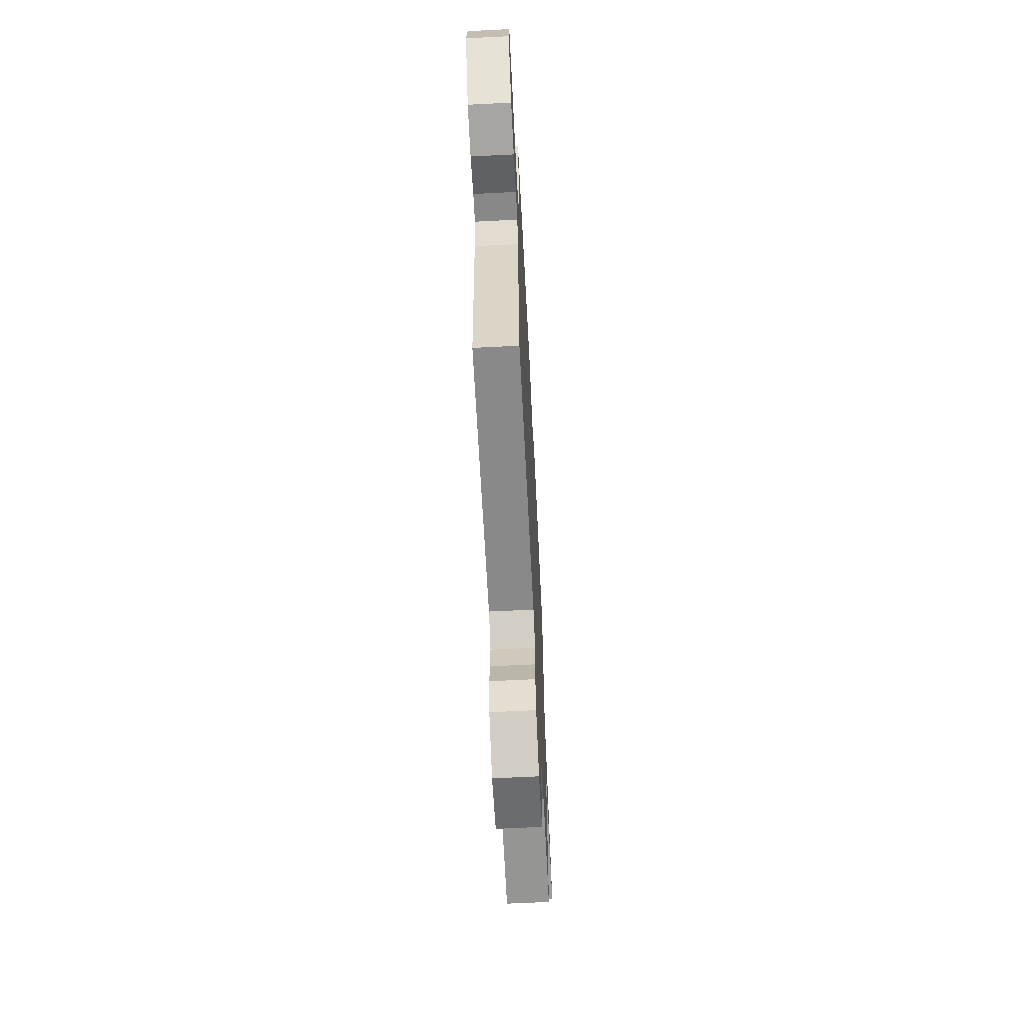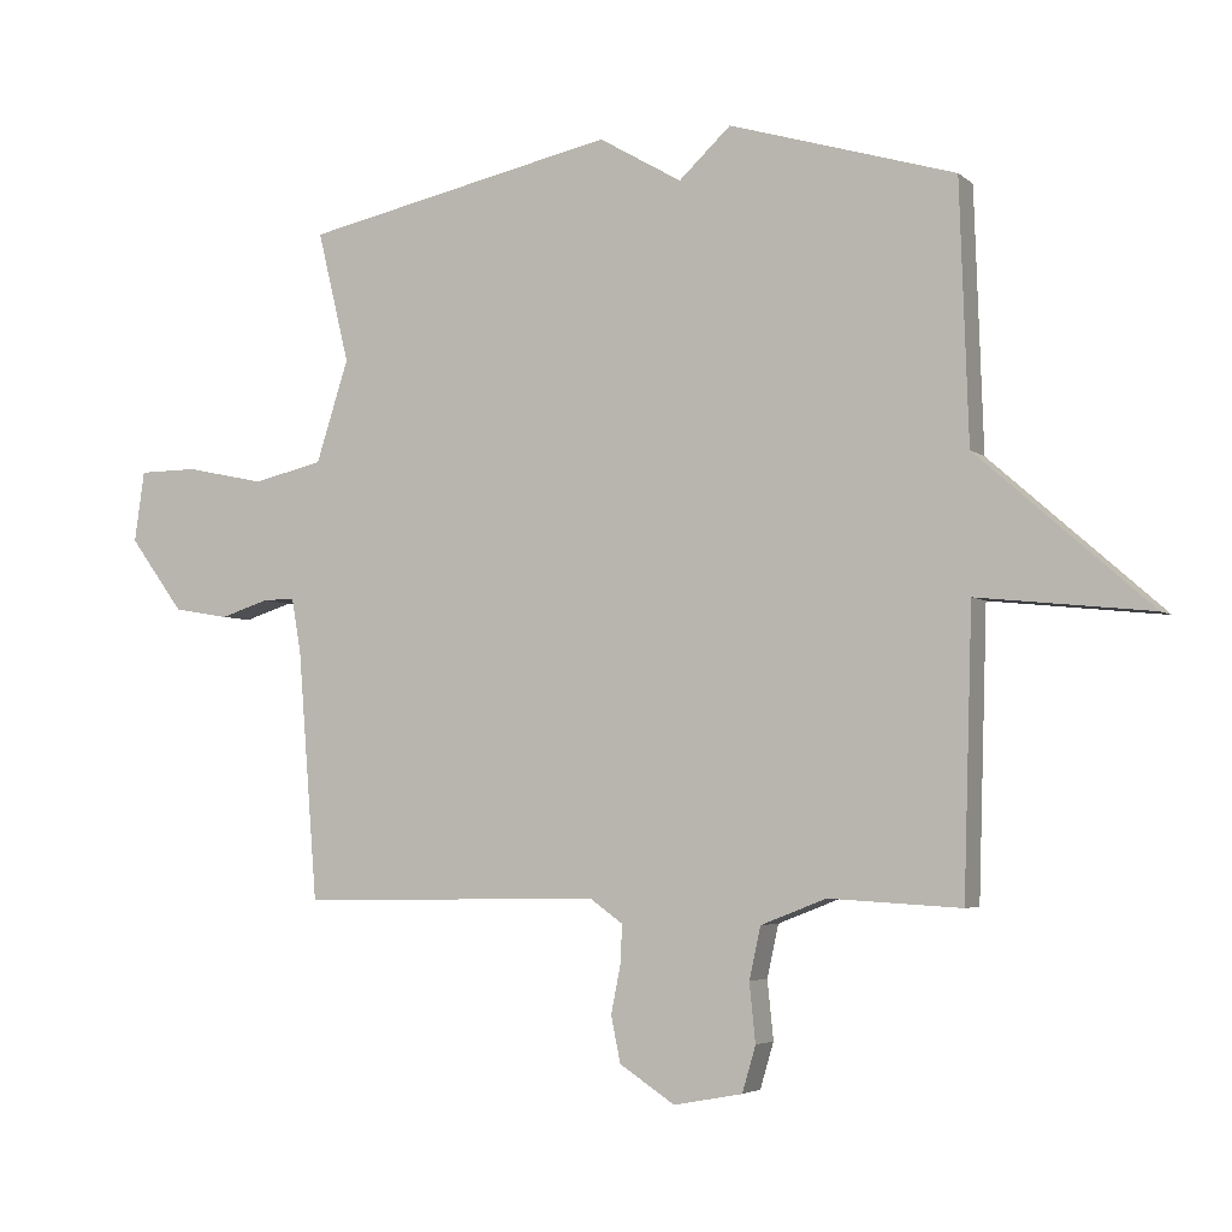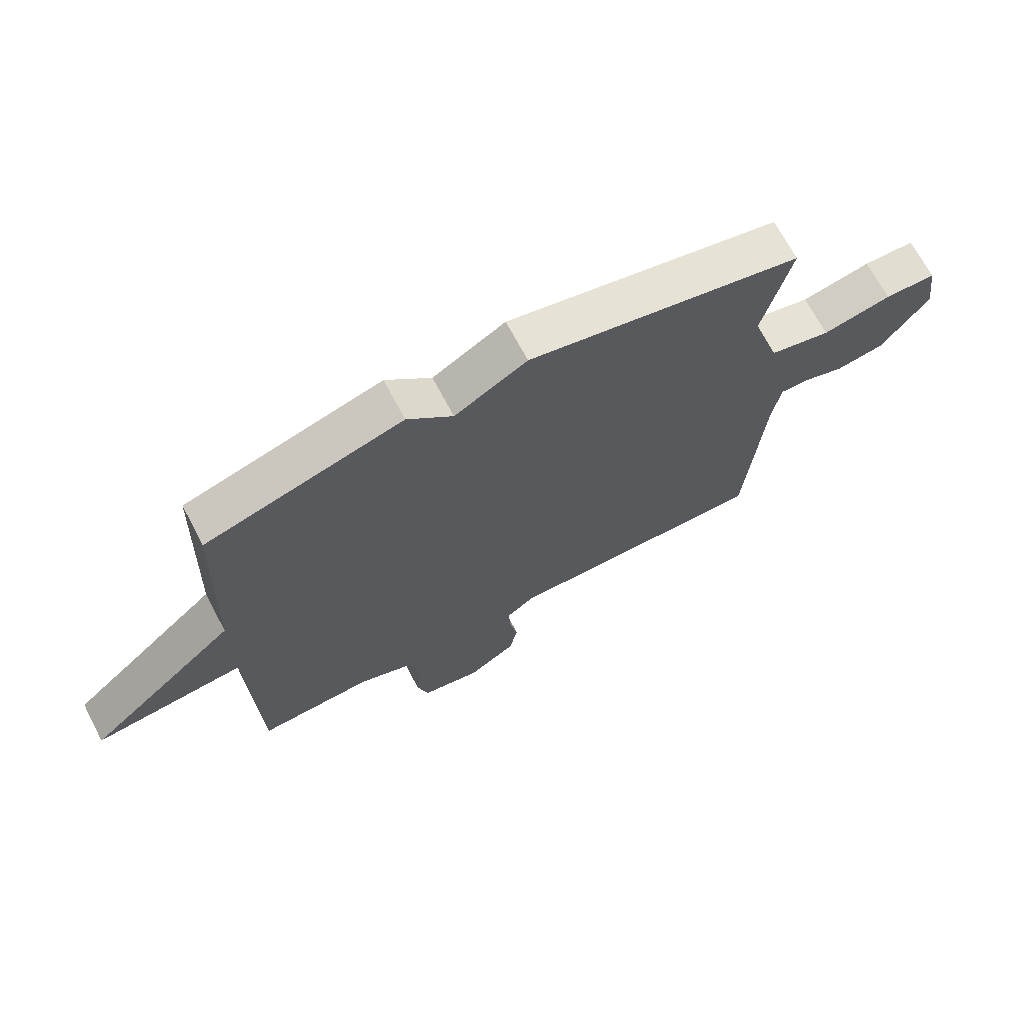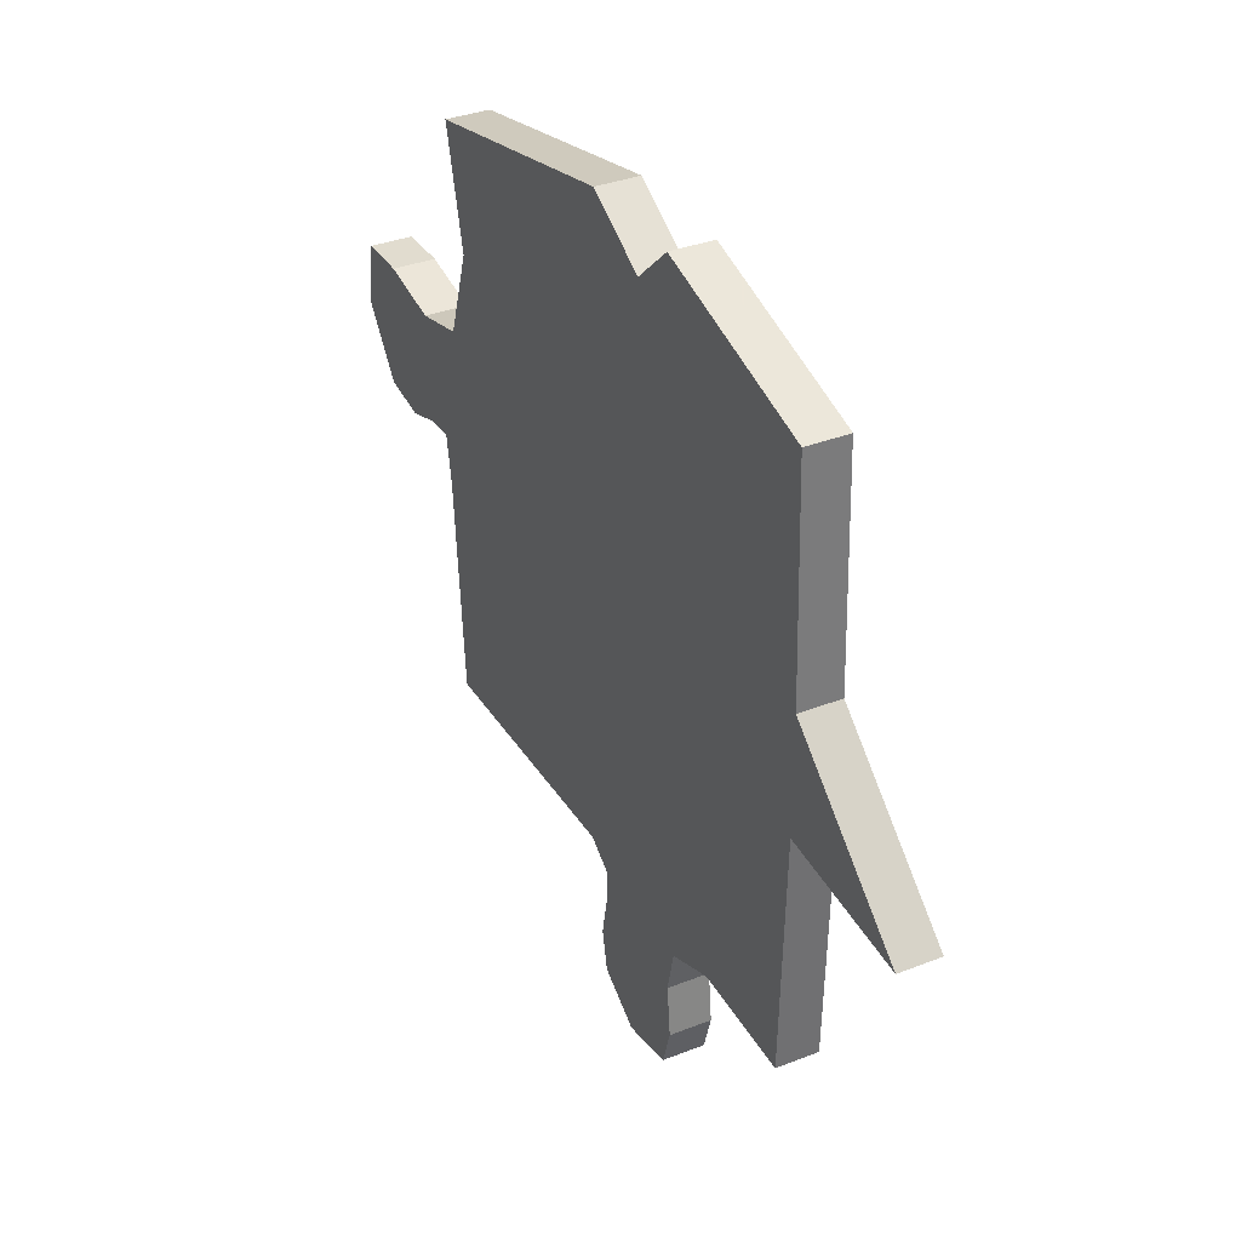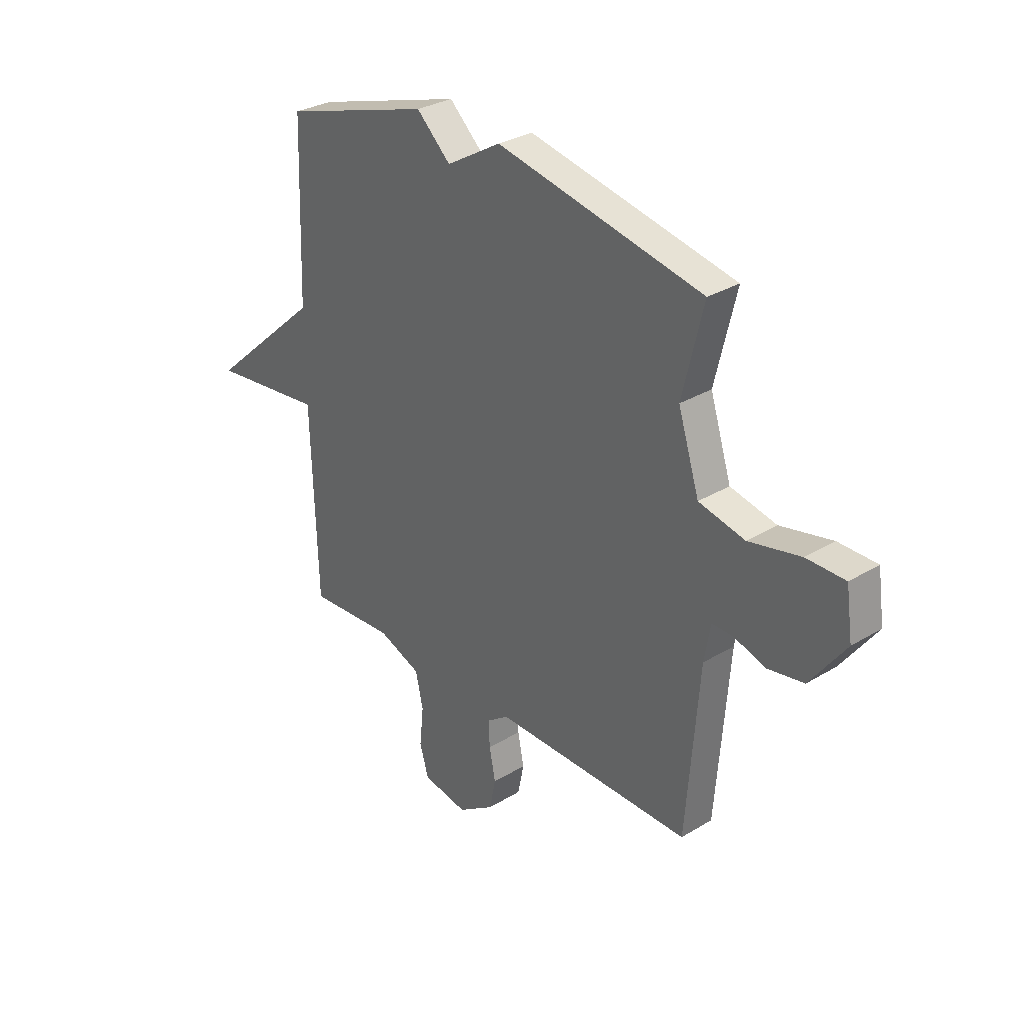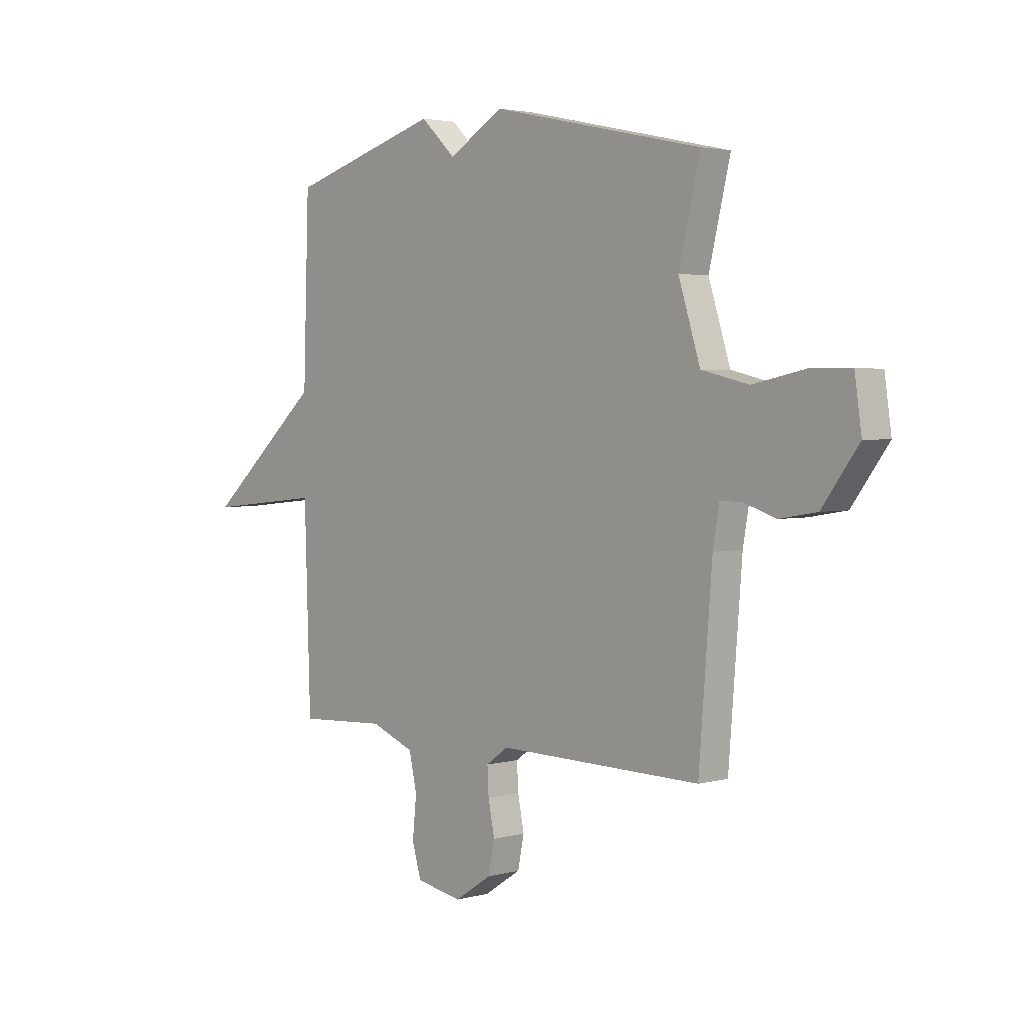
<metadata>
{"format":"obj","ext":"obj","renderer":"f3d","projection":"perspective","resolution":1024,"background":"white","views":[{"elev":-64.1,"azim":-87.1,"up":"+Z"},{"elev":-4.2,"azim":23.9,"up":"+Z"},{"elev":69.1,"azim":152.2,"up":"+Z"},{"elev":35.2,"azim":62.5,"up":"+Z"},{"elev":30.5,"azim":-131.2,"up":"+Z"},{"elev":3.0,"azim":-132.6,"up":"+Z"}]}
</metadata>
<code>
v 0.5 0.07 -0.5
v 0.304 0.07 -0.489
v 0.207 0.07 -0.527
v 0.19 0.07 -0.604
v 0.199 0.07 -0.691
v 0.179 0.07 -0.759
v 0.077 0.07 -0.778
v -0.005 0.07 -0.724
v -0.019 0.07 -0.656
v -0.005 0.07 -0.586
v -0.002 0.07 -0.528
v -0.051 0.07 -0.493
v -0.5 0.07 -0.5
v -0.529 0.07 -0.131
v -0.543 0.07 -0.05
v -0.591 0.07 -0.051
v -0.662 0.07 -0.074
v -0.744 0.07 -0.06
v -0.824 0.07 0.049
v -0.809 0.07 0.154
v -0.722 0.07 0.155
v -0.605 0.07 0.13
v -0.501 0.07 0.154
v -0.453 0.07 0.305
v -0.5 0.07 0.5
v -0.035 0.07 0.6
v 0.088 0.07 0.528
v 0.165 0.07 0.6
v 0.5 0.07 0.5
v 0.513 0.07 0.118
v 0.77 0.07 -0.109
v 0.513 0.07 -0.082
v 0.5 0 -0.5
v 0.304 0 -0.489
v 0.207 0 -0.527
v 0.19 0 -0.604
v 0.199 0 -0.691
v 0.179 0 -0.759
v 0.077 0 -0.778
v -0.005 0 -0.724
v -0.019 0 -0.656
v -0.005 0 -0.586
v -0.002 0 -0.528
v -0.051 0 -0.493
v -0.5 0 -0.5
v -0.529 0 -0.131
v -0.543 0 -0.05
v -0.591 0 -0.051
v -0.662 0 -0.074
v -0.744 0 -0.06
v -0.824 0 0.049
v -0.809 0 0.154
v -0.722 0 0.155
v -0.605 0 0.13
v -0.501 0 0.154
v -0.453 0 0.305
v -0.5 0 0.5
v -0.035 0 0.6
v 0.088 0 0.528
v 0.165 0 0.6
v 0.5 0 0.5
v 0.513 0 0.118
v 0.77 0 -0.109
v 0.513 0 -0.082
f 30 31 32
f 32 1 2
f 30 32 2
f 29 30 2
f 28 29 2
f 27 28 2
f 27 2 3
f 26 27 3
f 25 26 3
f 24 25 3
f 23 24 3 4
f 22 23 4 5
f 20 21 22
f 19 20 22
f 18 19 22
f 17 18 22
f 16 17 22
f 15 16 22
f 15 22 5
f 12 13 14
f 11 12 14 15
f 8 9 10
f 7 8 10
f 6 7 10
f 5 6 10
f 5 10 11
f 5 11 15
f 64 63 62
f 34 33 64
f 34 64 62
f 34 62 61
f 34 61 60
f 34 60 59
f 35 34 59
f 35 59 58
f 35 58 57
f 35 57 56
f 36 35 56 55
f 37 36 55 54
f 54 53 52
f 54 52 51
f 54 51 50
f 54 50 49
f 54 49 48
f 54 48 47
f 37 54 47
f 46 45 44
f 47 46 44 43
f 42 41 40
f 42 40 39
f 42 39 38
f 42 38 37
f 43 42 37
f 47 43 37
f 1 33 34 2
f 2 34 35 3
f 3 35 36 4
f 4 36 37 5
f 5 37 38 6
f 6 38 39 7
f 7 39 40 8
f 8 40 41 9
f 9 41 42 10
f 10 42 43 11
f 11 43 44 12
f 12 44 45 13
f 13 45 46 14
f 14 46 47 15
f 15 47 48 16
f 16 48 49 17
f 17 49 50 18
f 18 50 51 19
f 19 51 52 20
f 20 52 53 21
f 21 53 54 22
f 22 54 55 23
f 23 55 56 24
f 24 56 57 25
f 25 57 58 26
f 26 58 59 27
f 27 59 60 28
f 28 60 61 29
f 29 61 62 30
f 30 62 63 31
f 31 63 64 32
f 32 64 33 1

</code>
